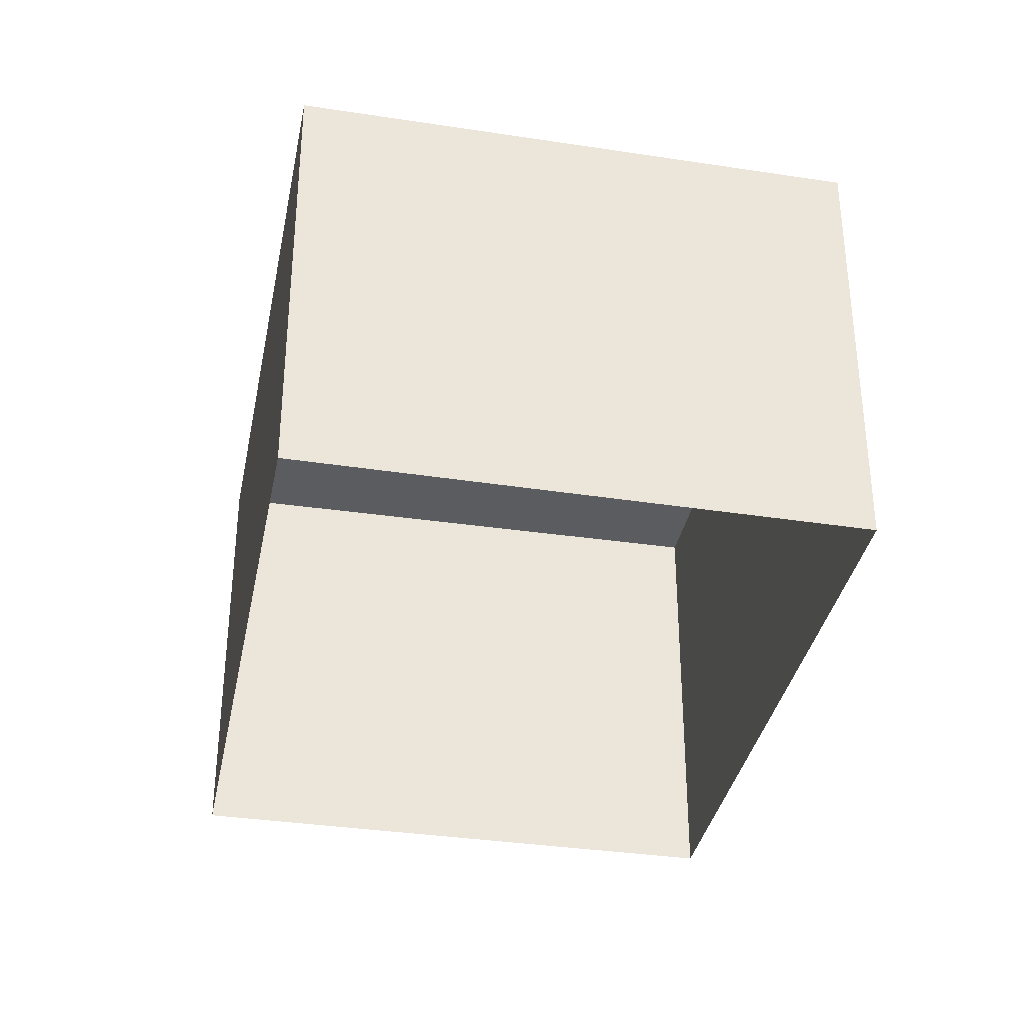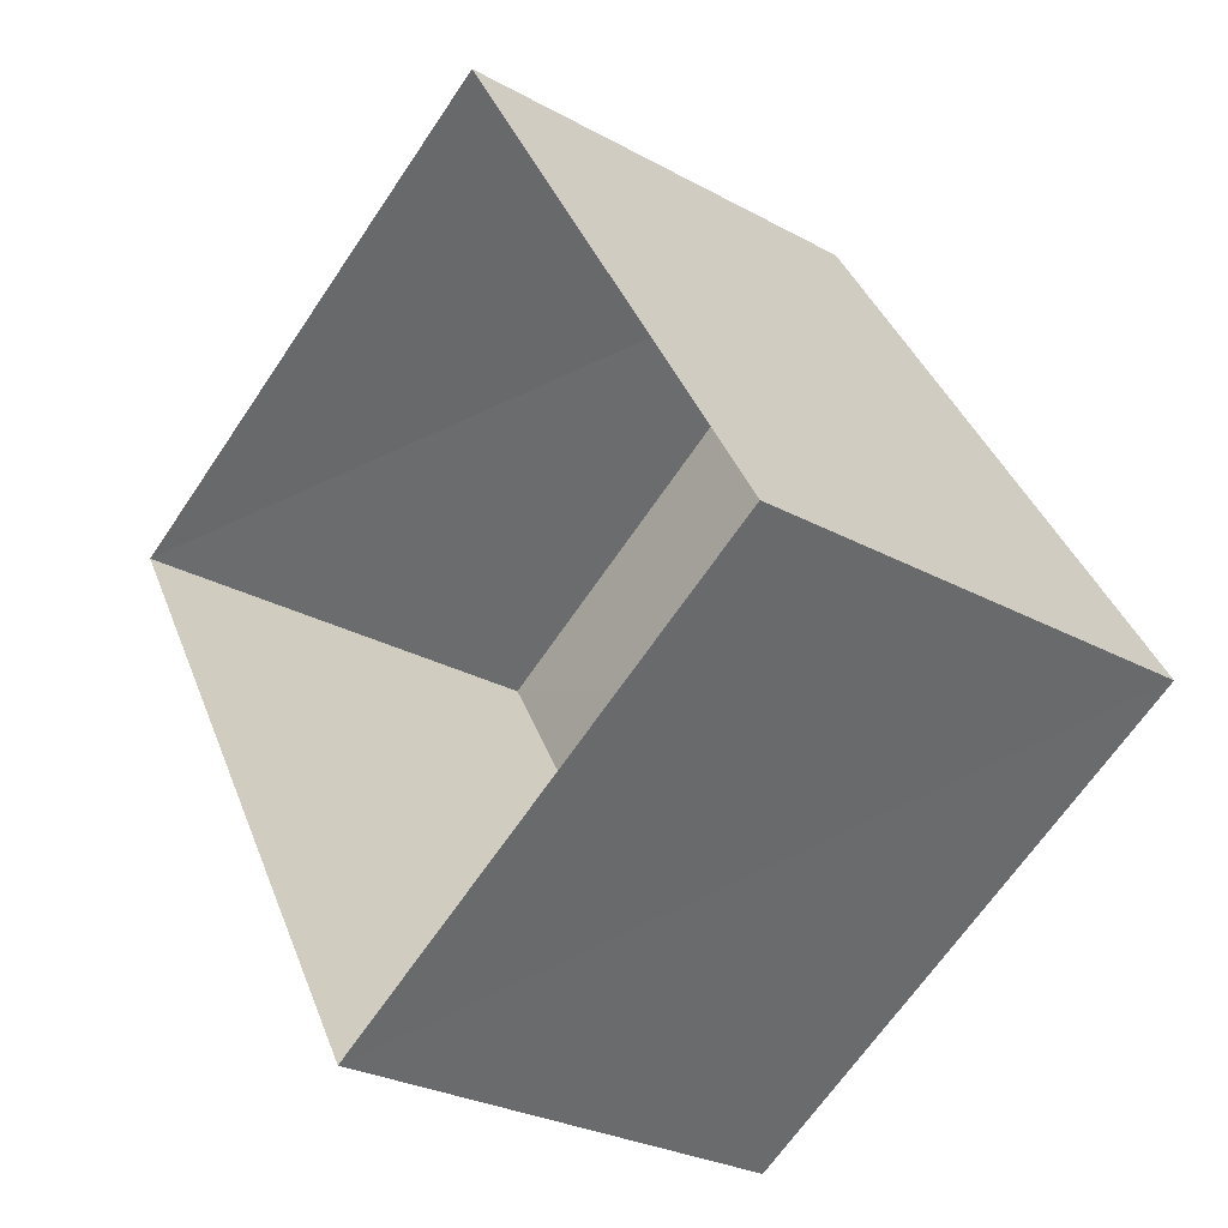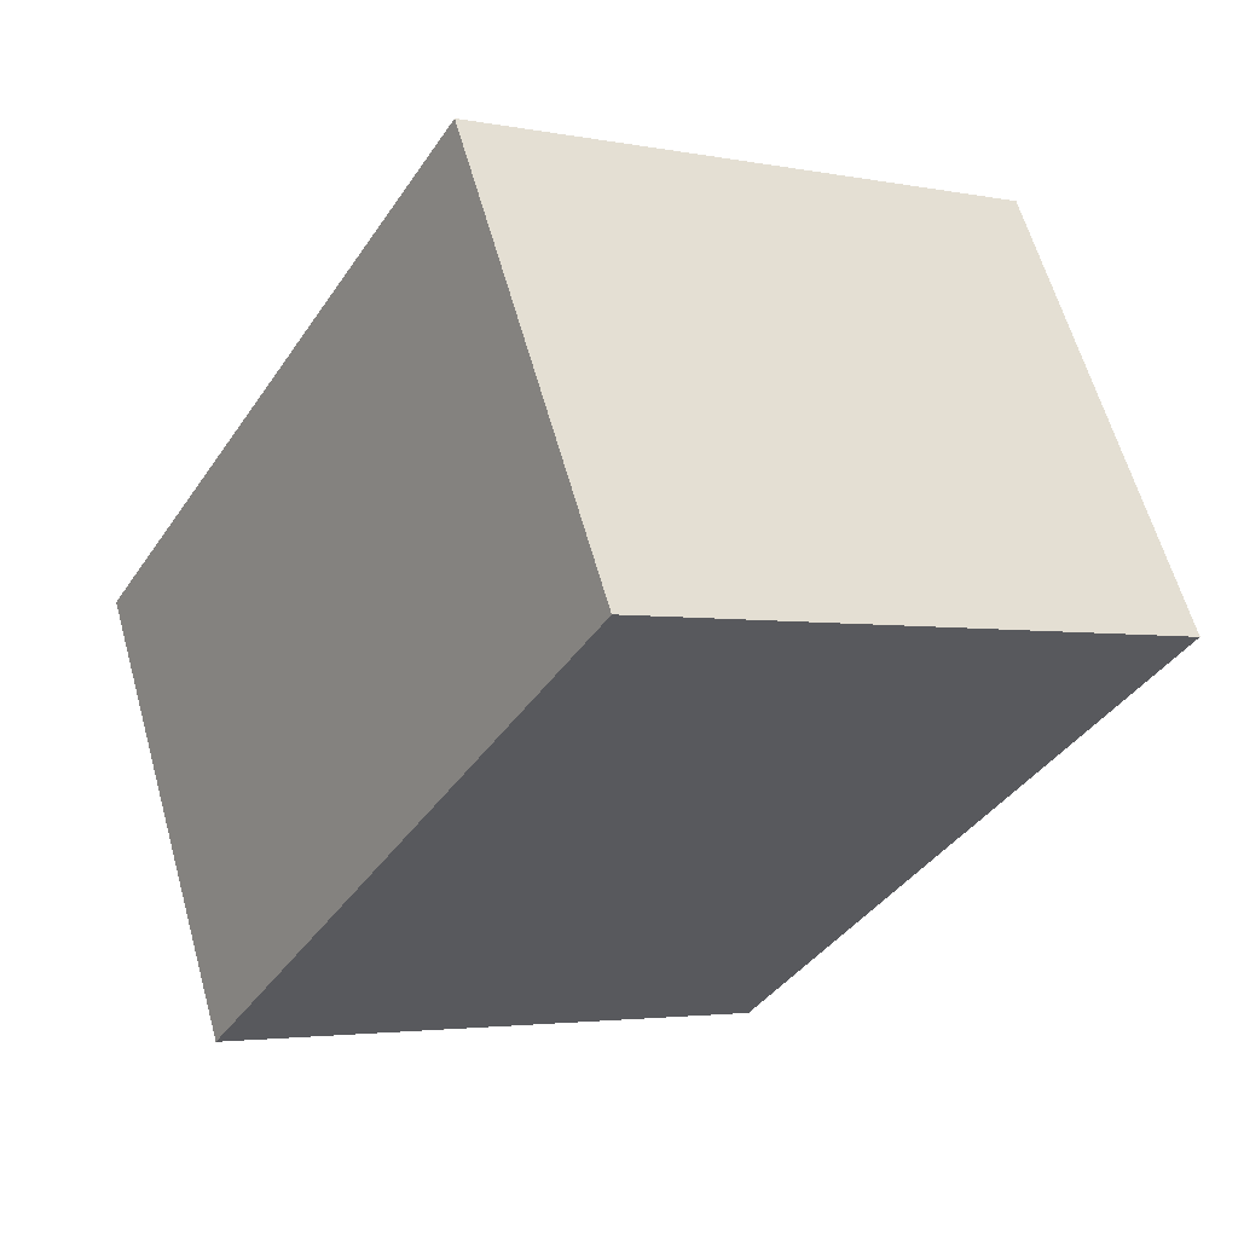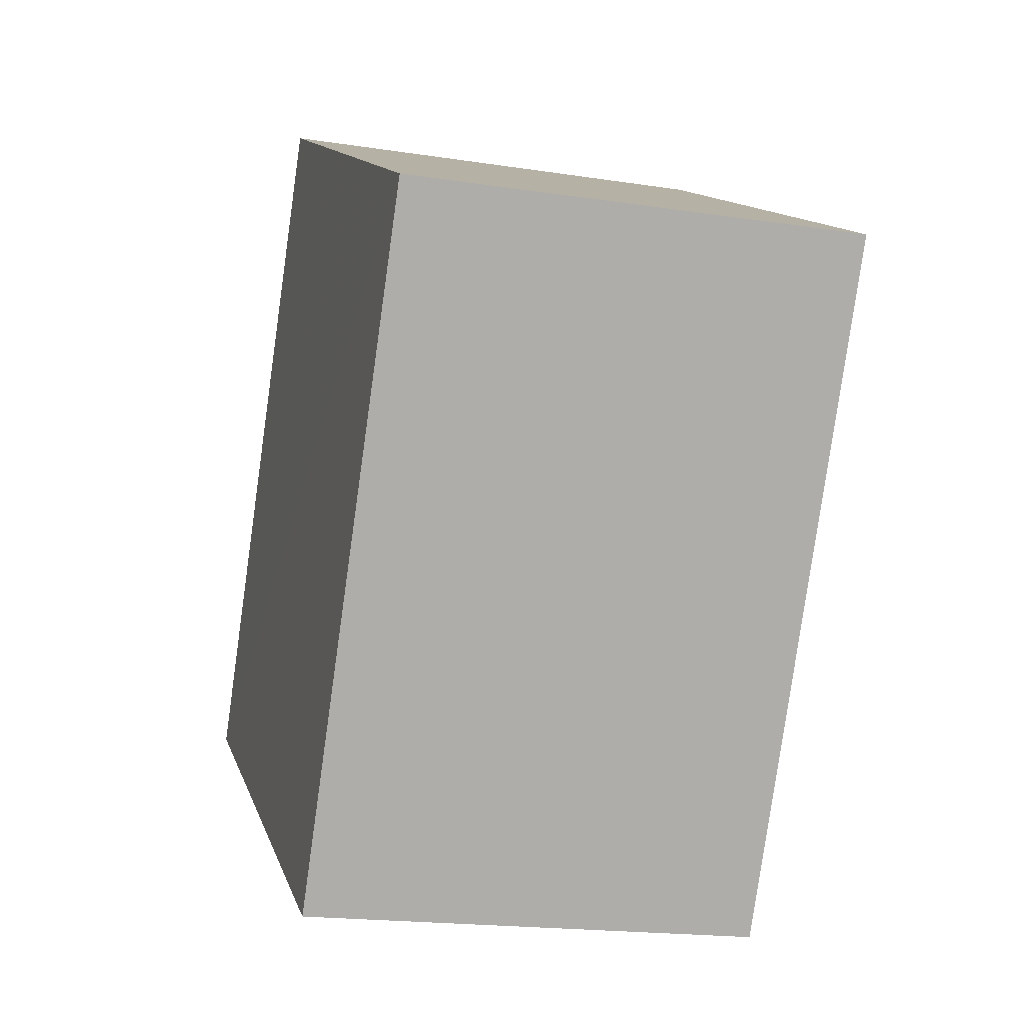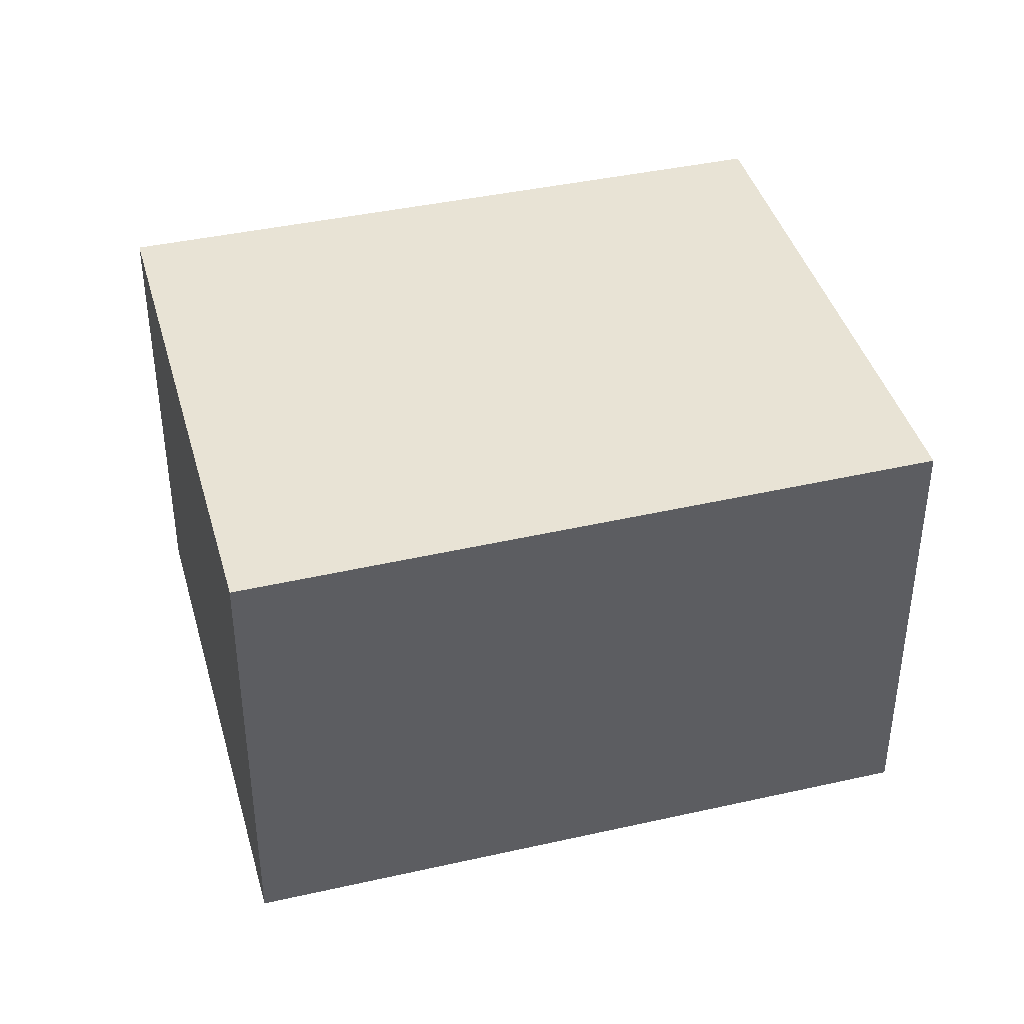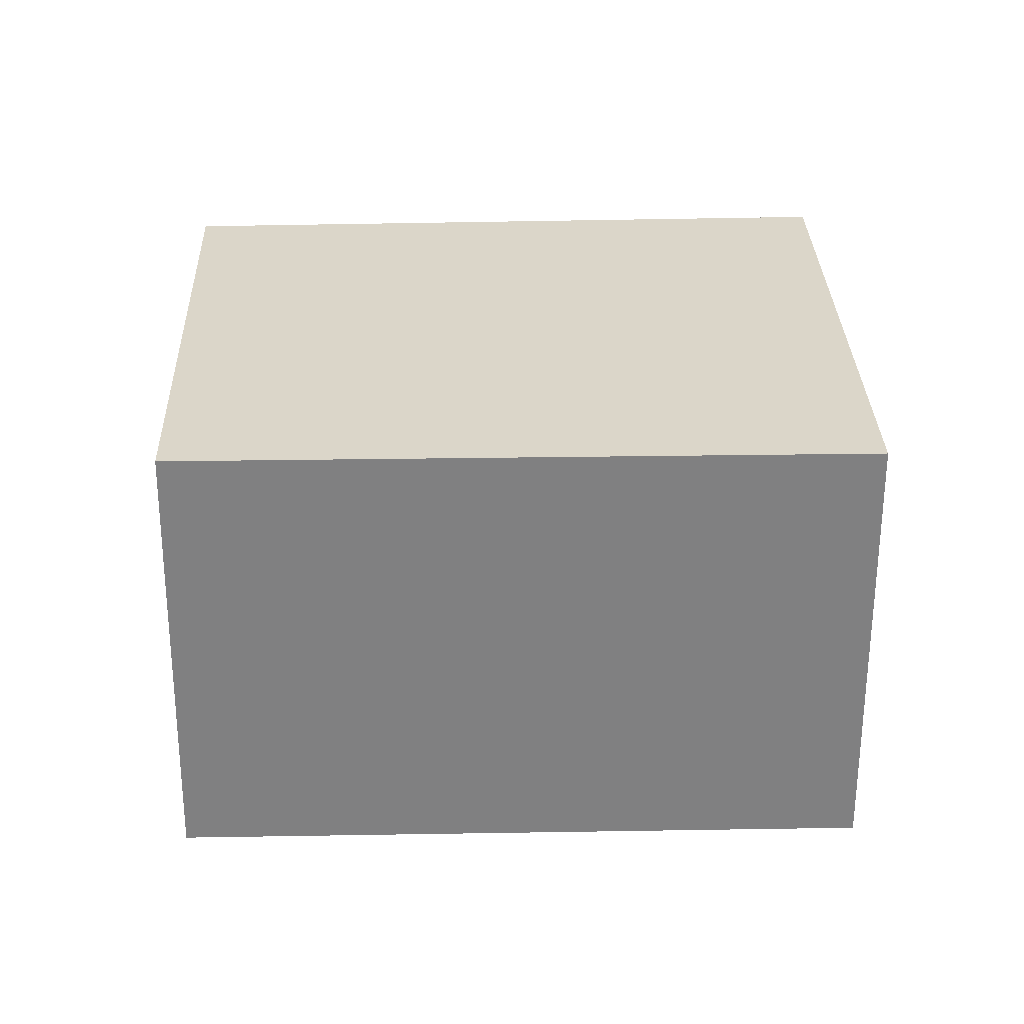
<metadata>
{"format":"obj","ext":"obj","renderer":"f3d","projection":"perspective","resolution":1024,"background":"white","views":[{"elev":-35.4,"azim":138.5,"up":"+Z"},{"elev":-27.8,"azim":-130.2,"up":"+Y"},{"elev":61.9,"azim":-15.9,"up":"+Y"},{"elev":-19.5,"azim":73.9,"up":"+Y"},{"elev":41.2,"azim":44.3,"up":"+Z"},{"elev":30.1,"azim":-122.3,"up":"+Z"}]}
</metadata>
<code>
v -3.12e+05 4.306e+04 19.81
v -3.12e+05 4.306e+04 19.81
v -3.12e+05 4.306e+04 19.81
v -3.12e+05 4.306e+04 19.81
v -3.12e+05 4.306e+04 22.18
v -3.12e+05 4.306e+04 22.18
v -3.12e+05 4.306e+04 22.18
v -3.12e+05 4.306e+04 22.18
f 1 2 3
f 1 4 2
f 5 6 7
f 5 8 6
f 5 2 4
f 8 5 4
f 6 4 1
f 6 8 4
f 7 1 3
f 7 6 1
f 7 3 2
f 5 7 2

</code>
